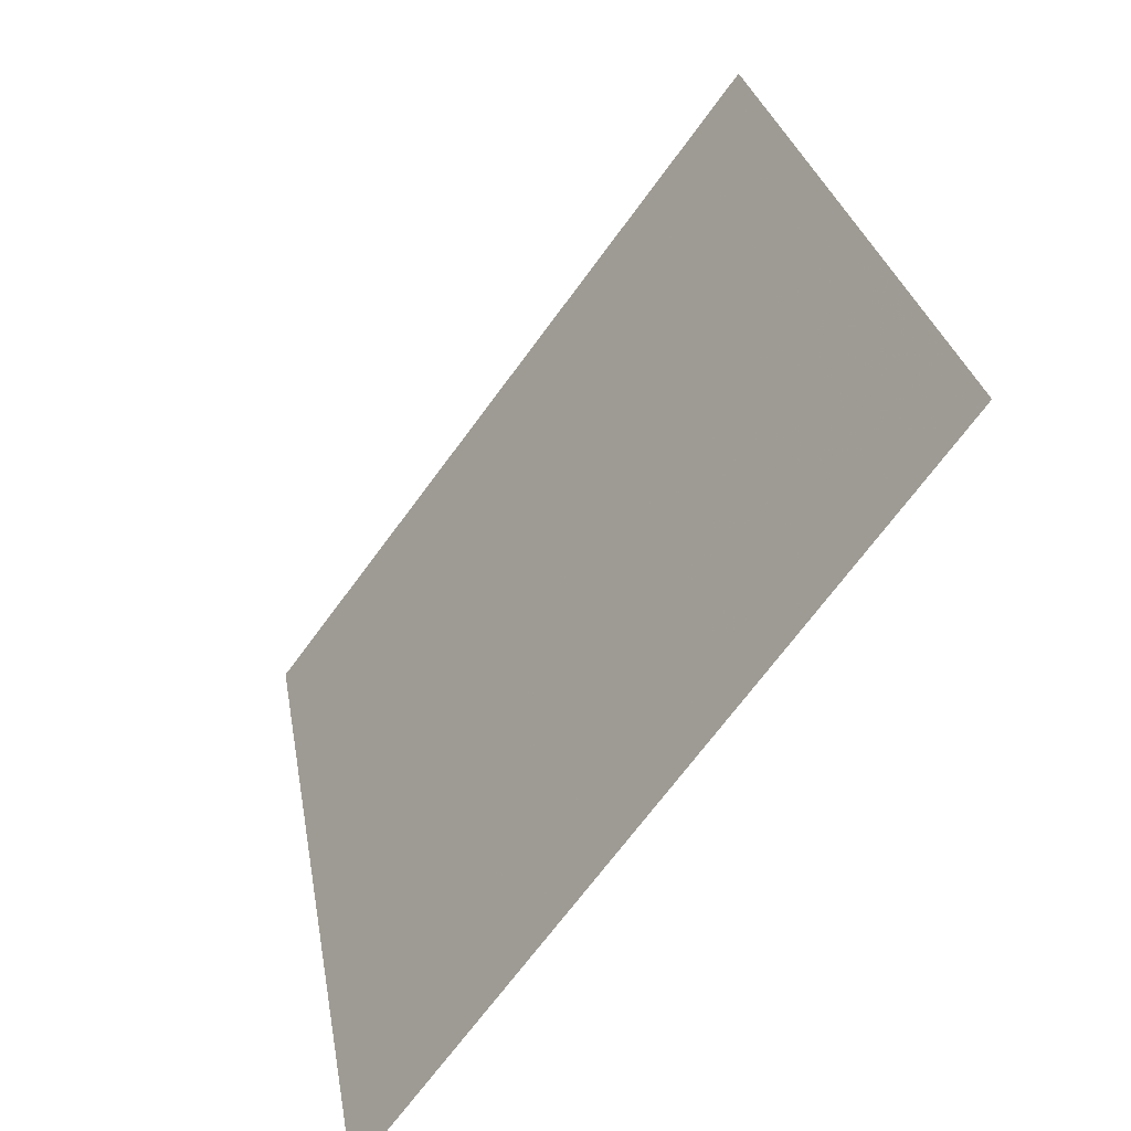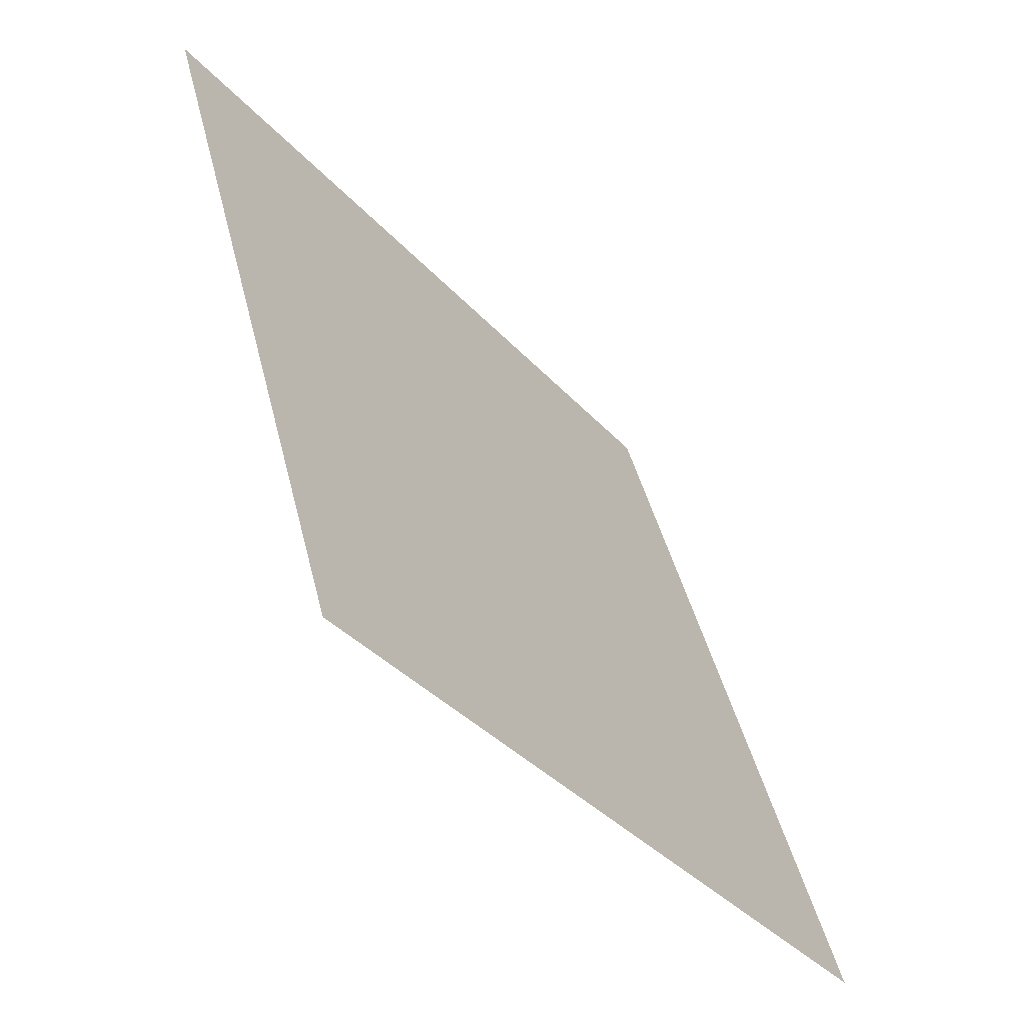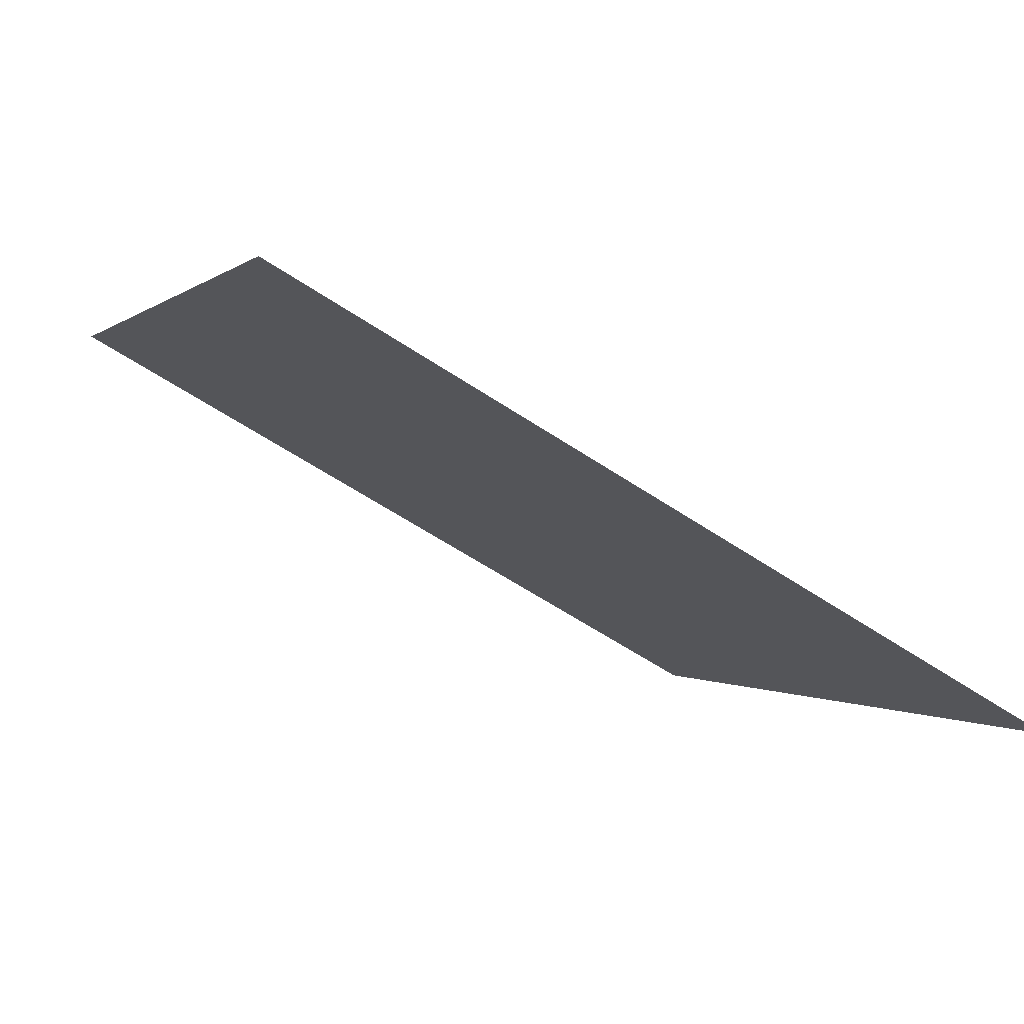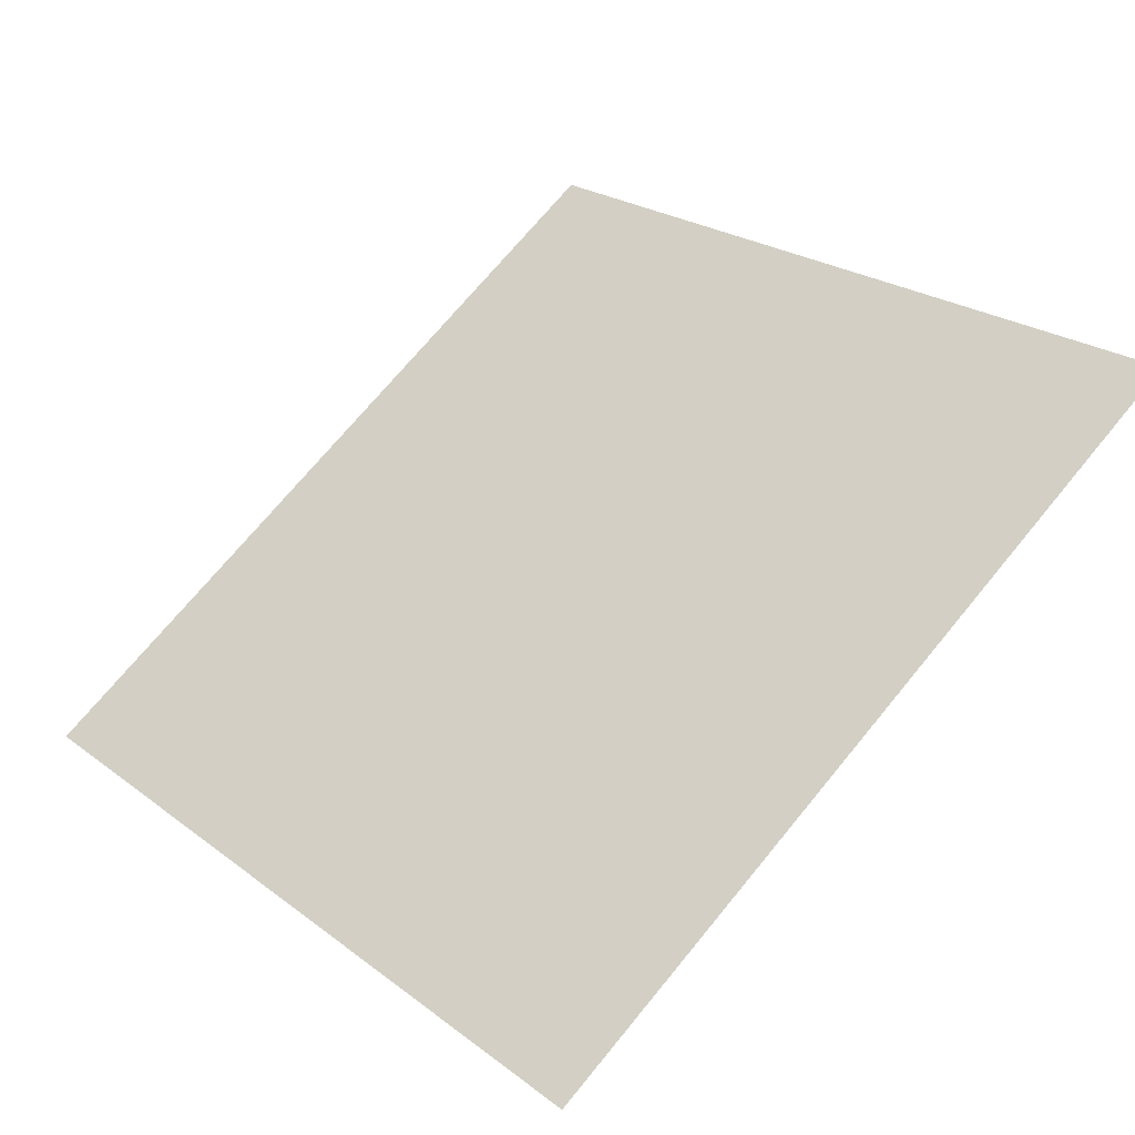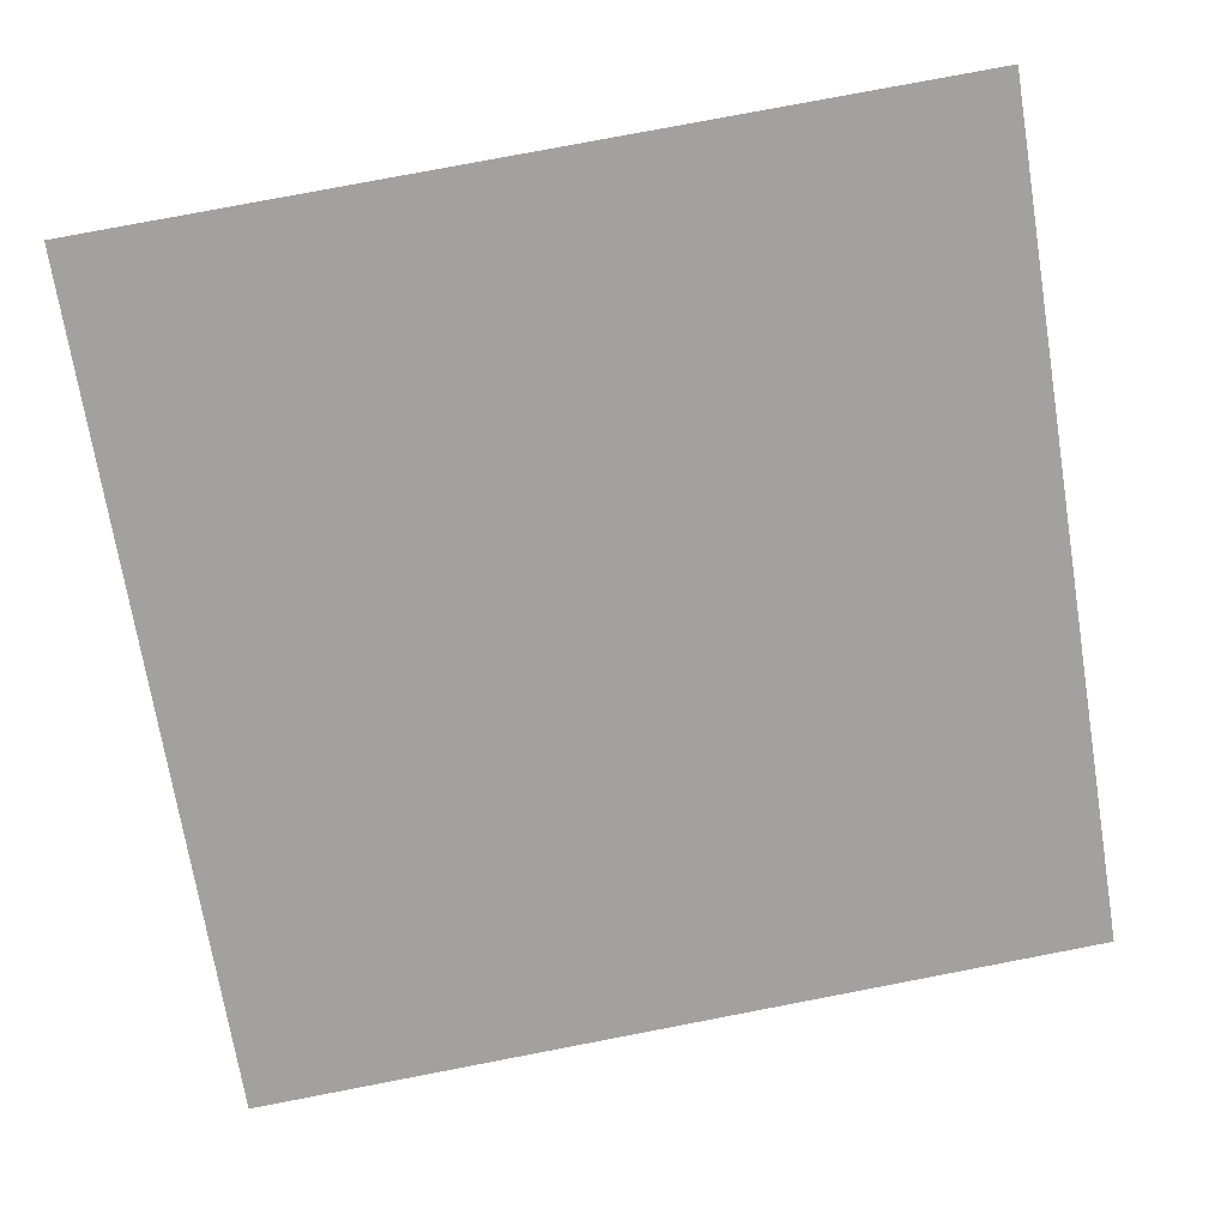
<metadata>
{"format":"obj","ext":"obj","renderer":"f3d","projection":"perspective","resolution":1024,"background":"white","views":[{"elev":27.3,"azim":79.2,"up":"+Z"},{"elev":44.4,"azim":-104.7,"up":"+Z"},{"elev":-58.5,"azim":-35.9,"up":"+Z"},{"elev":73.3,"azim":-50.0,"up":"+Y"},{"elev":71.8,"azim":169.8,"up":"+Y"}]}
</metadata>
<code>
v 0.1887 0.5101 0.1427
v 0.1822 0.5103 0.1428
v 0.1823 0.5142 0.148
v 0.1888 0.5141 0.1479
f 4 3 2 1

</code>
